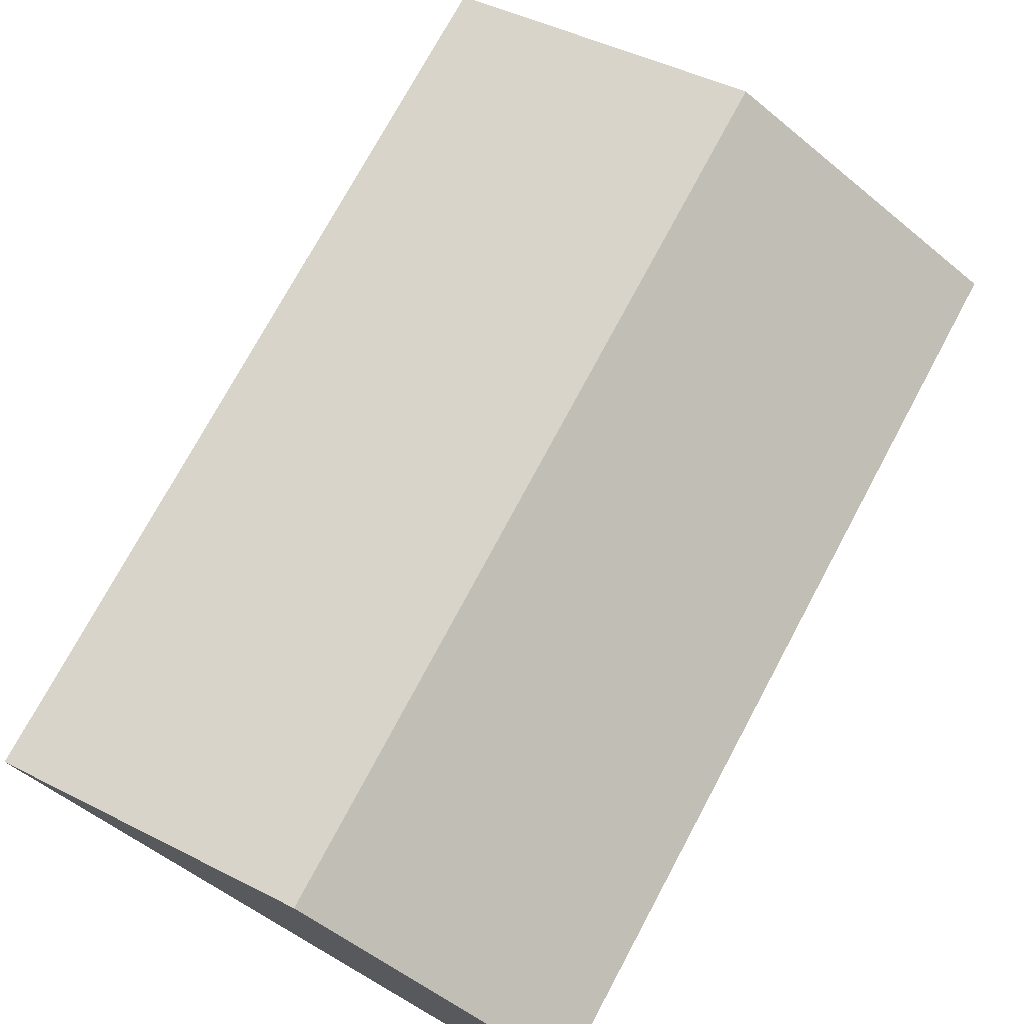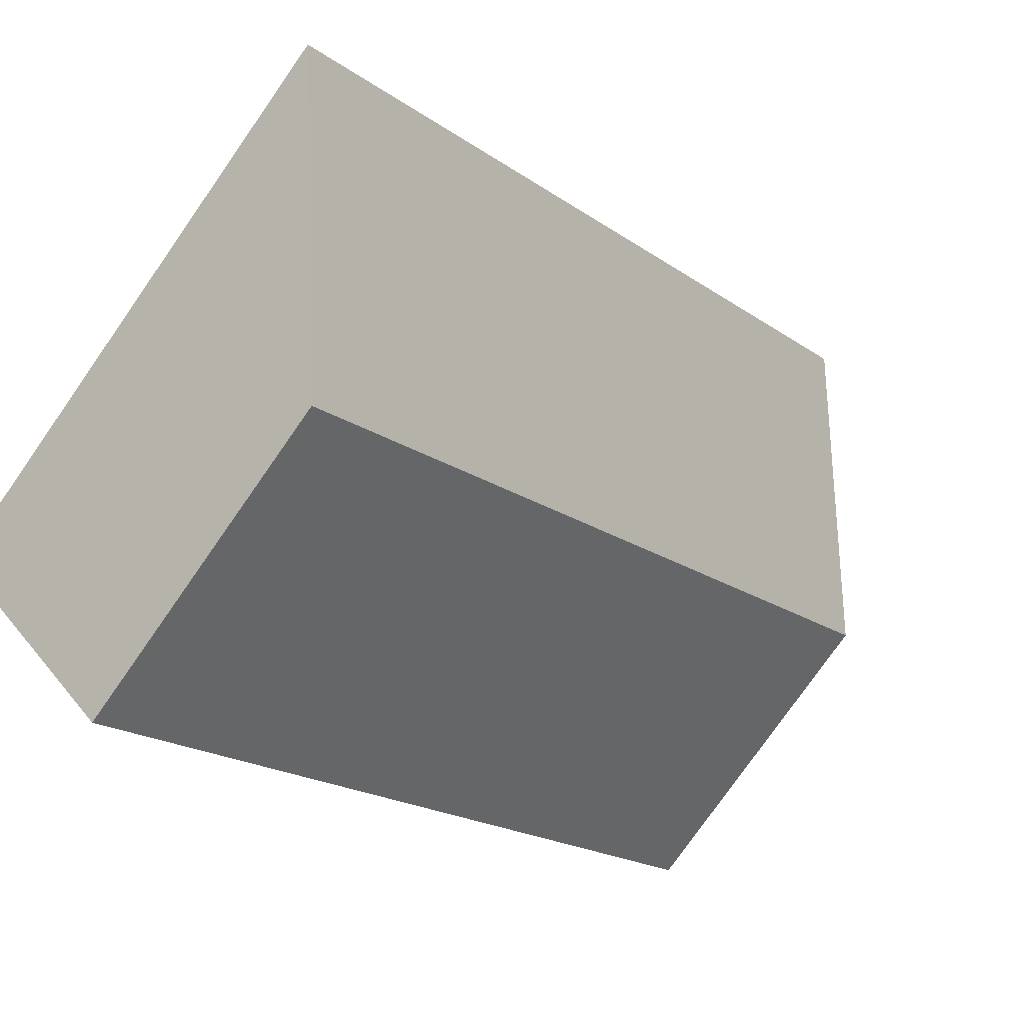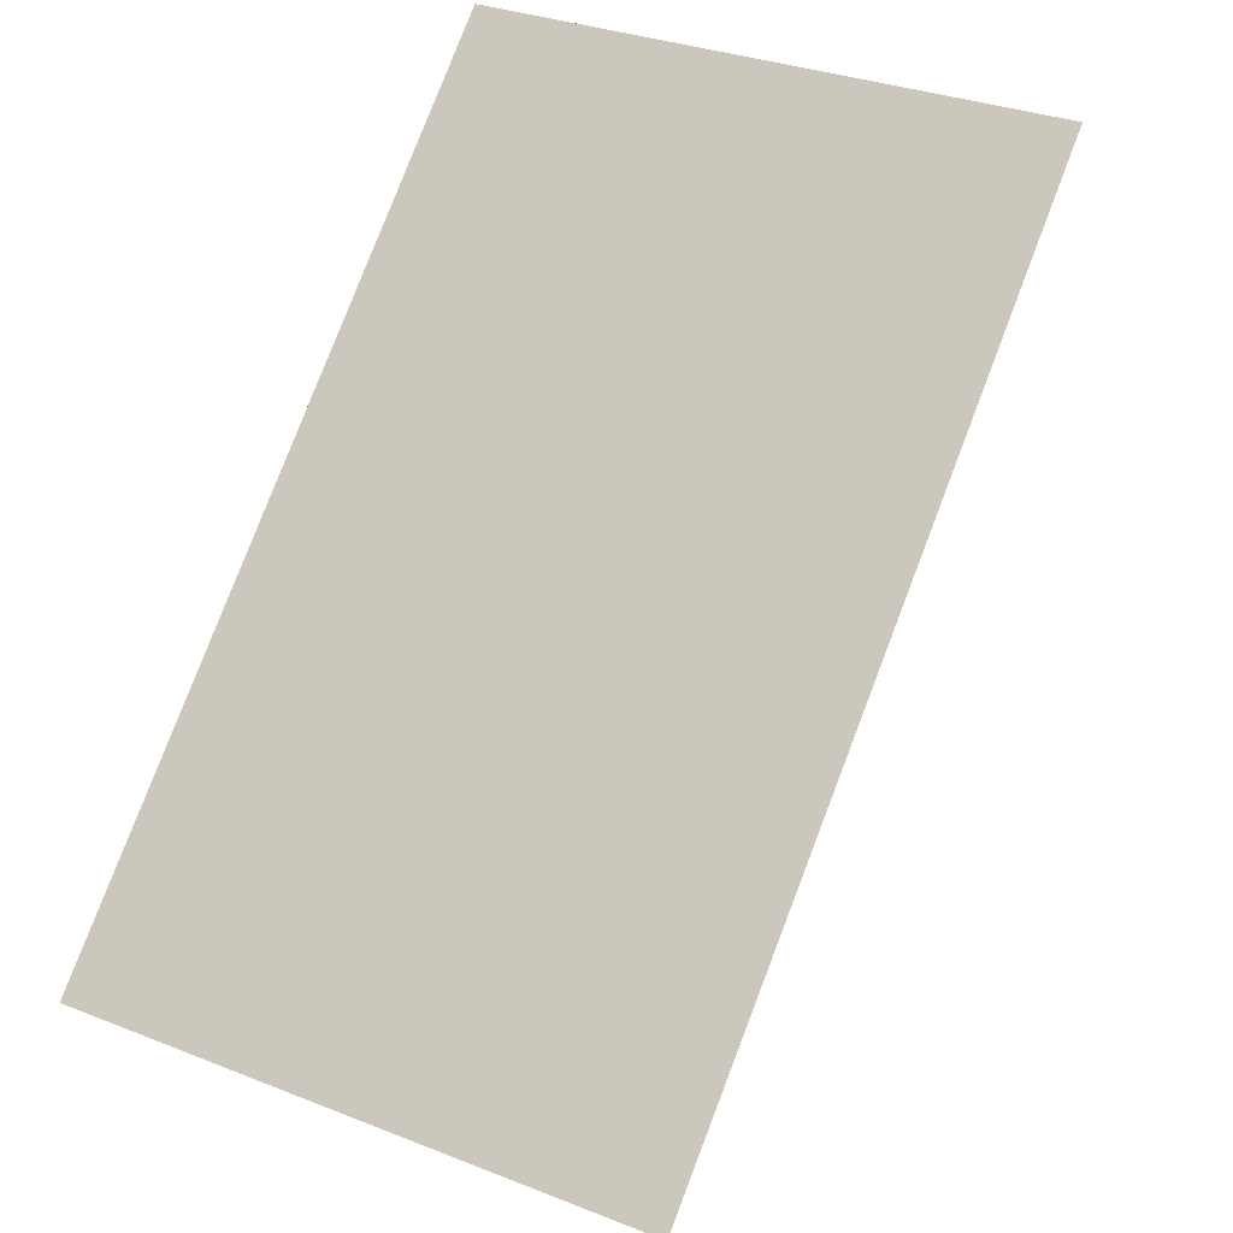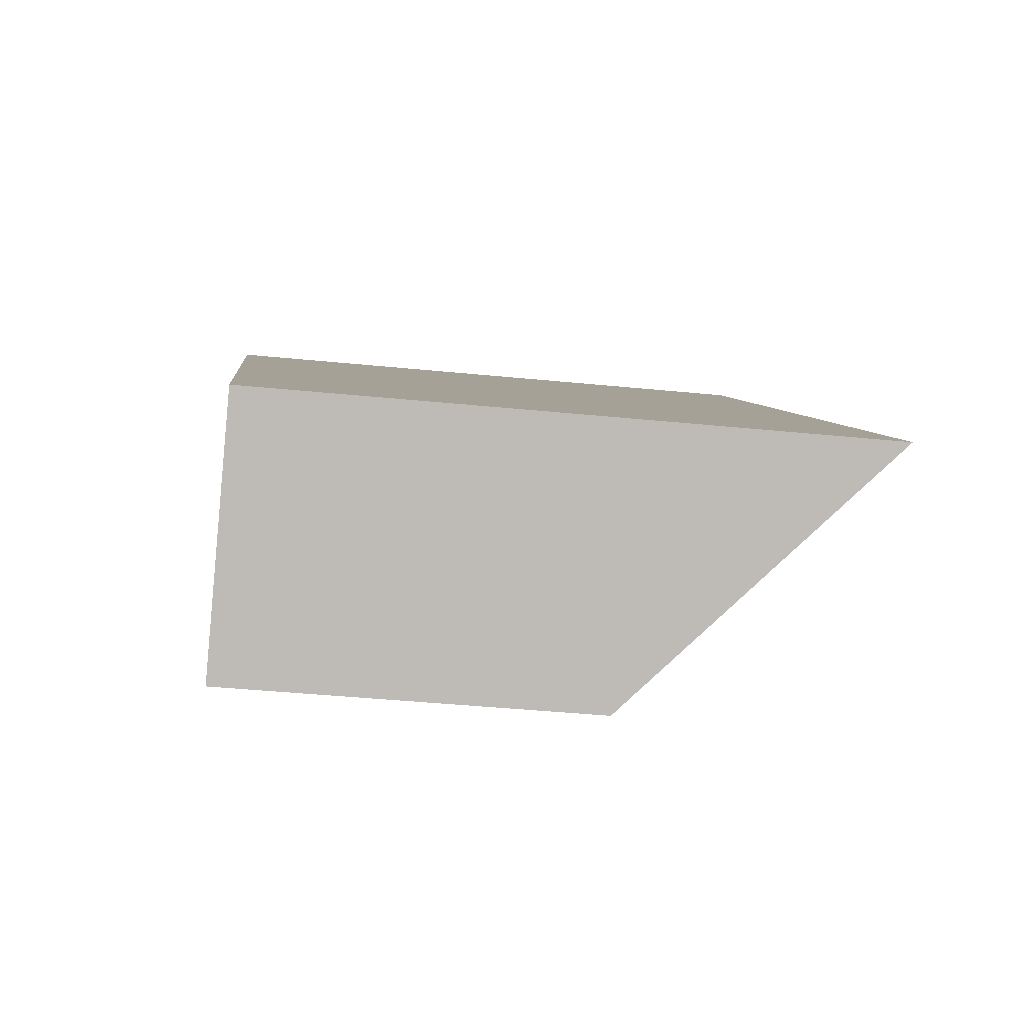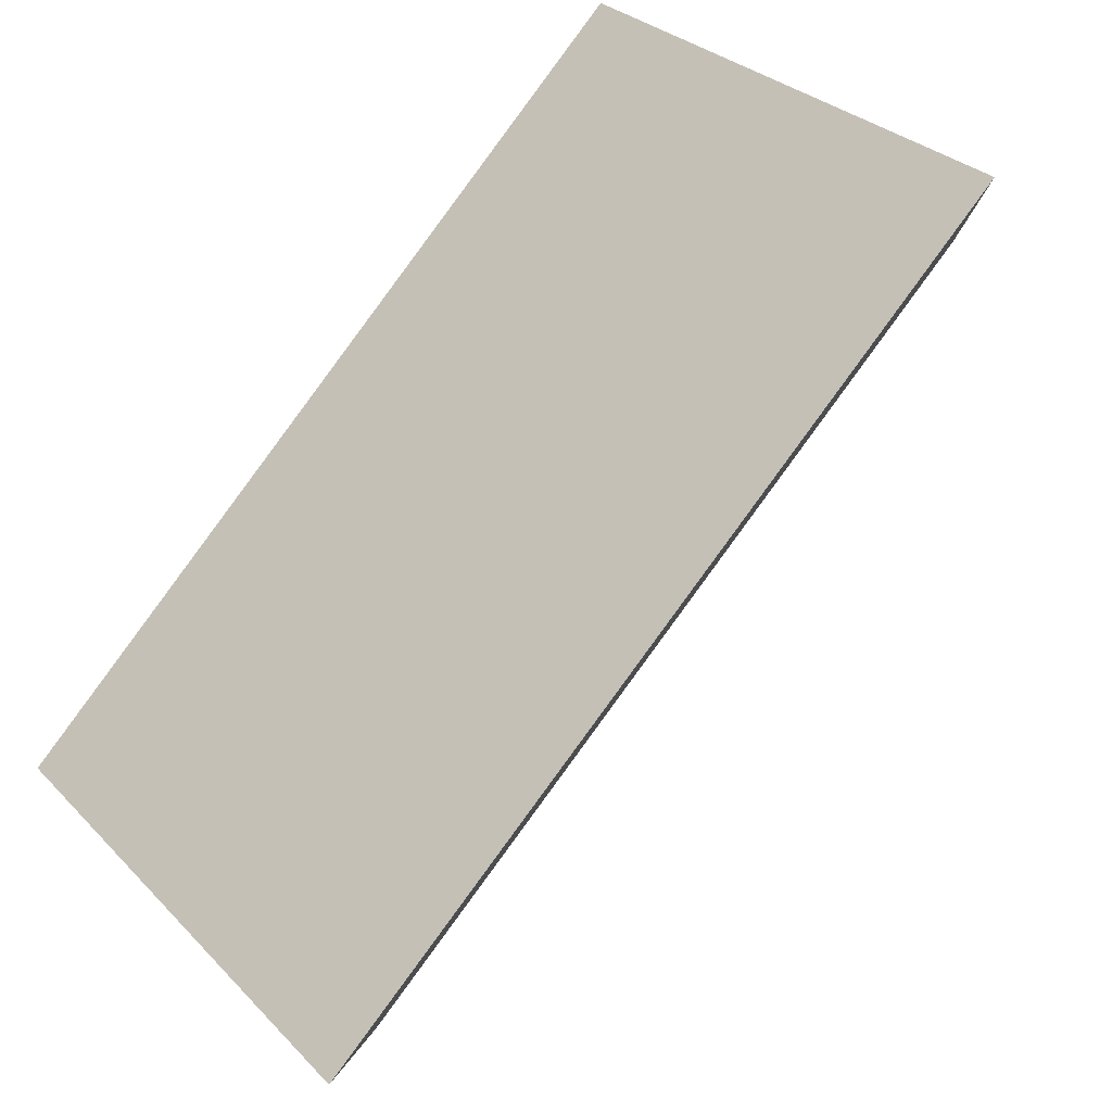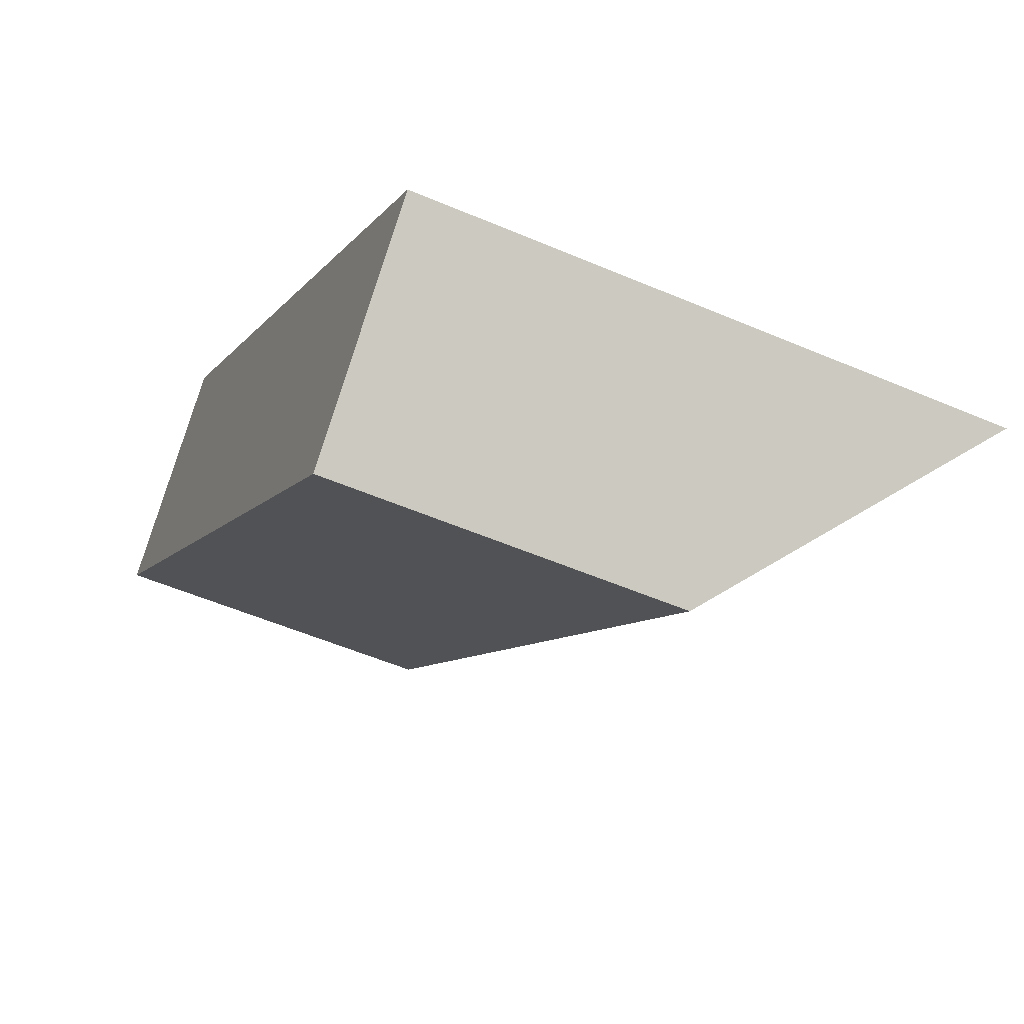
<metadata>
{"format":"obj","ext":"obj","renderer":"f3d","projection":"perspective","resolution":1024,"background":"white","views":[{"elev":-53.5,"azim":-131.5,"up":"+Z"},{"elev":-77.6,"azim":145.0,"up":"+Z"},{"elev":30.4,"azim":120.0,"up":"+Z"},{"elev":-39.5,"azim":82.8,"up":"+Z"},{"elev":29.0,"azim":145.9,"up":"+Z"},{"elev":-54.0,"azim":65.5,"up":"+Z"}]}
</metadata>
<code>
v  9.757 4.989 -9.621
v  2.556 8.417 2.585
v  12.38 8.417 -7.028
v  0 5.036 3.084e-16
v  12.38 4.303e-16 -7.028
v  9.757 5.891e-16 -9.621
v  0 0 0
v  2.556 -1.583e-16 2.585
g defaultobject
f 1 2 3
f 2 1 4
f 5 1 3
f 1 5 6
f 1 7 4
f 7 1 6
f 4 8 2
f 8 4 7
f 8 3 2
f 3 8 5
f 8 6 5
f 6 8 7

</code>
